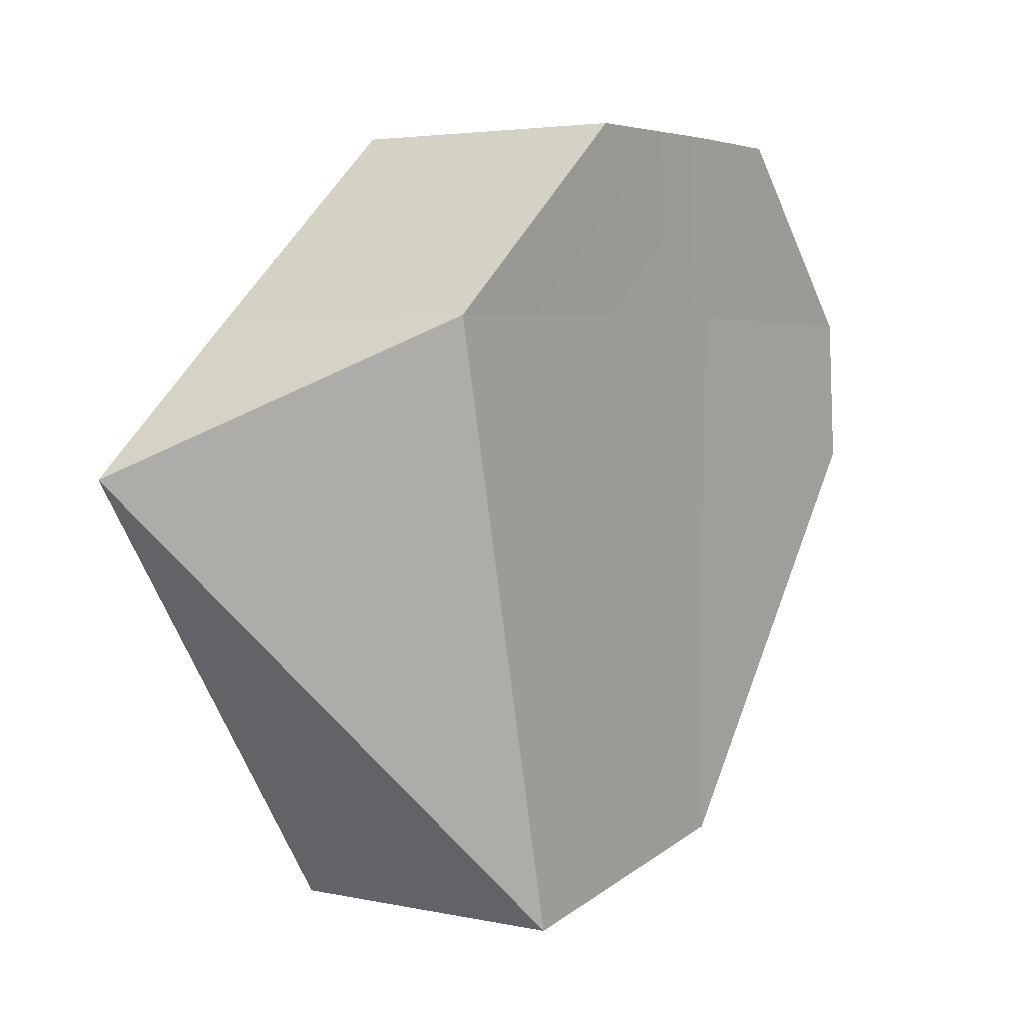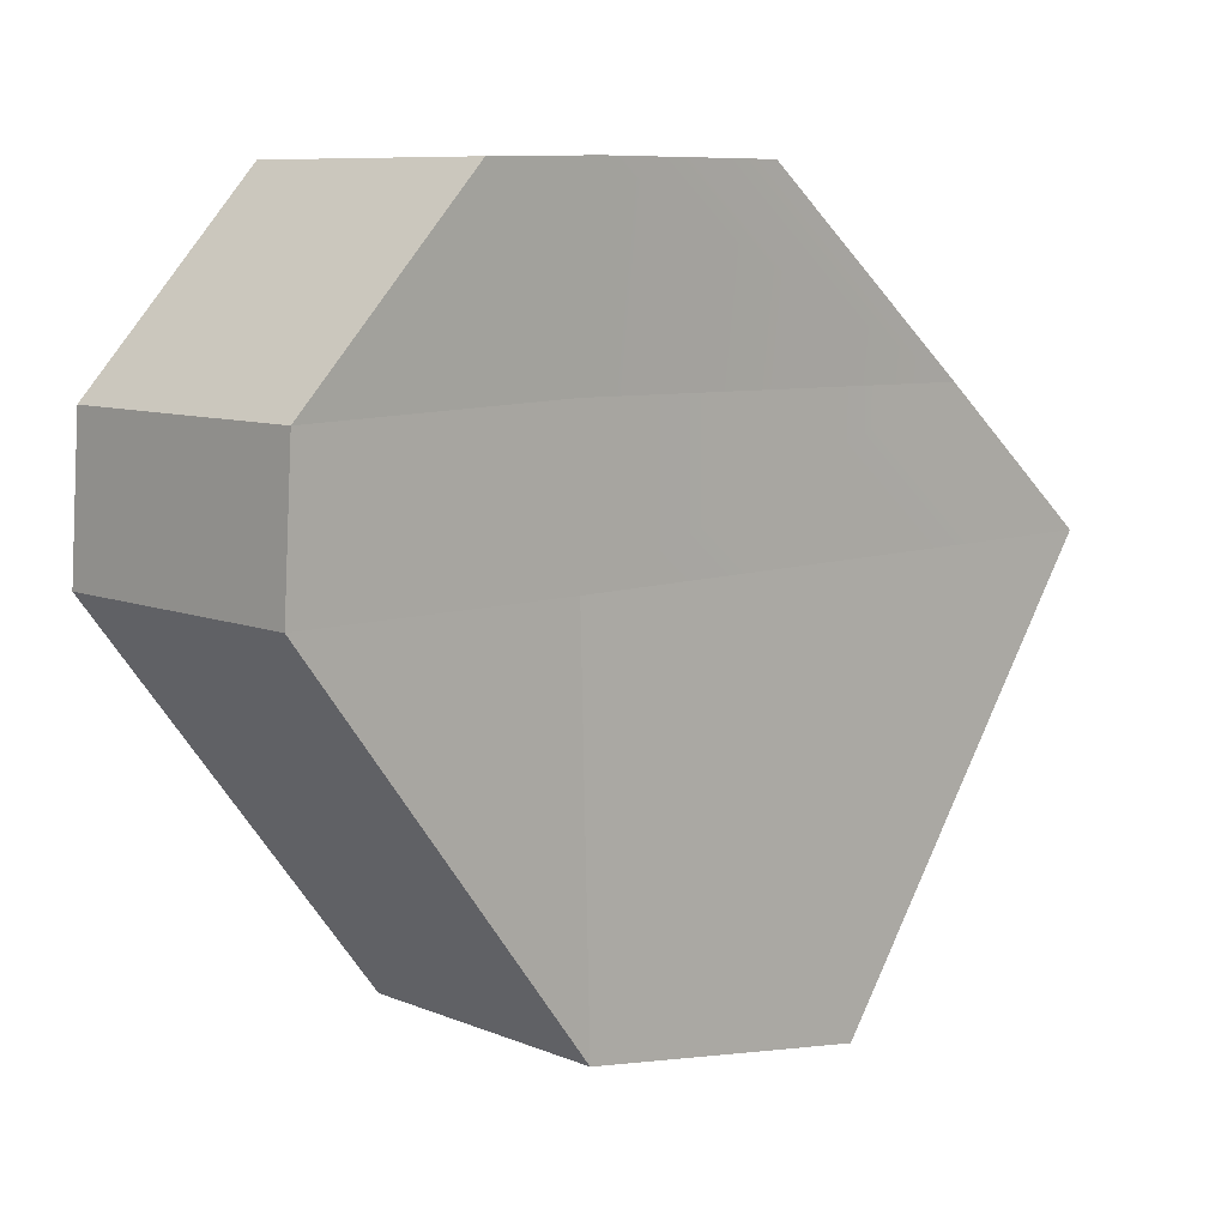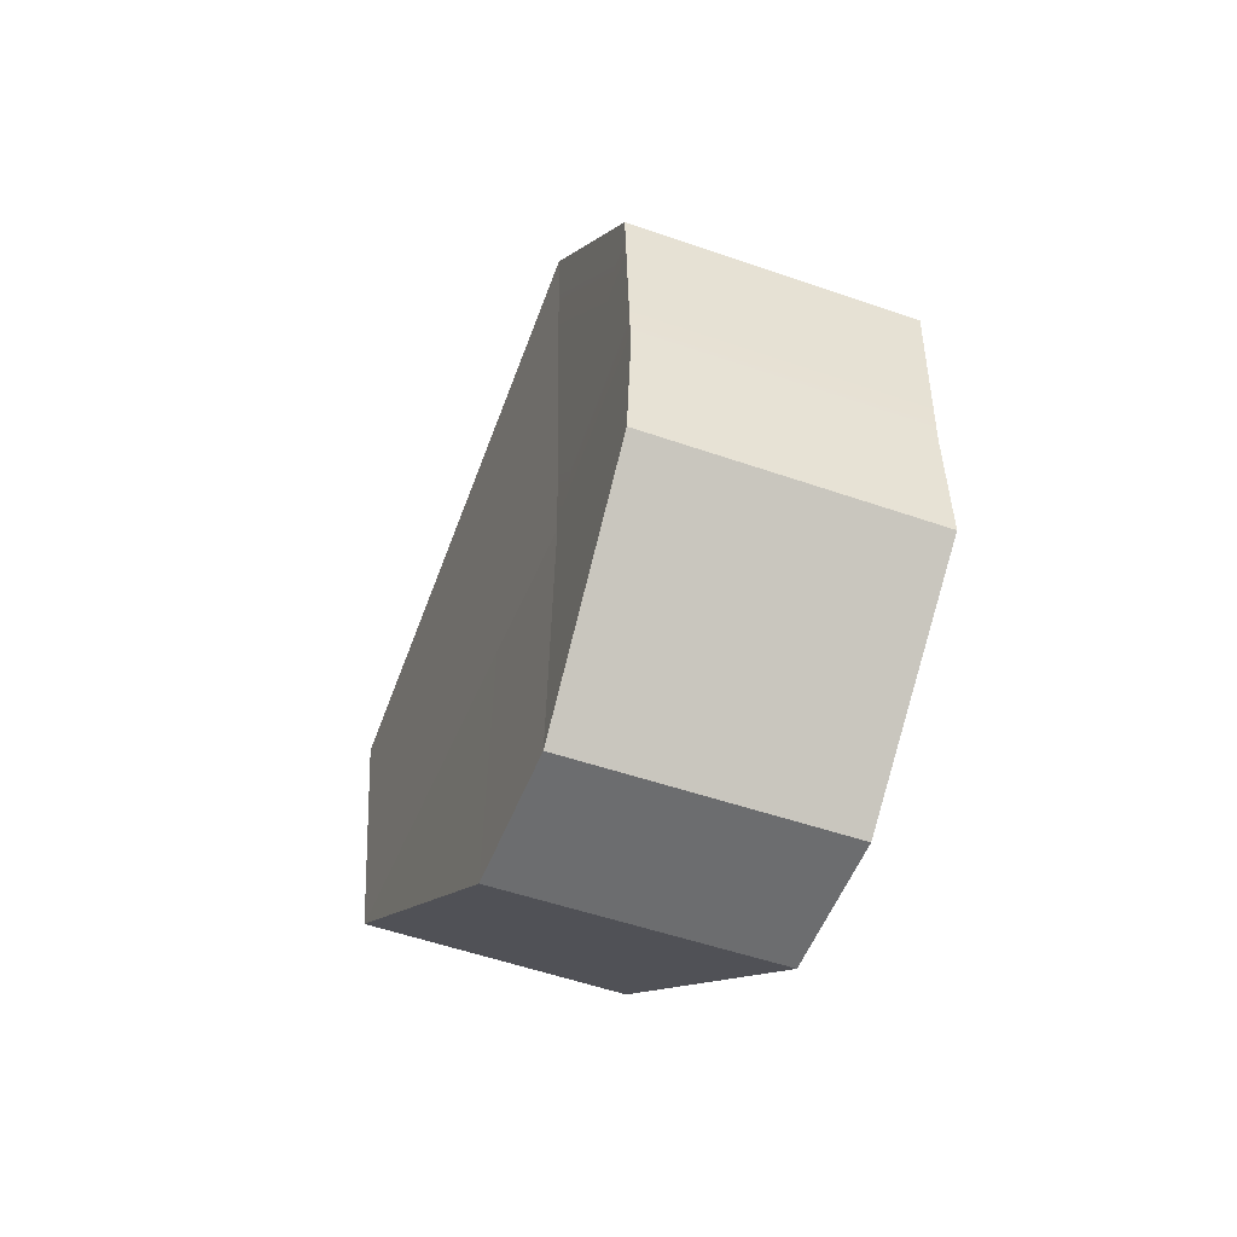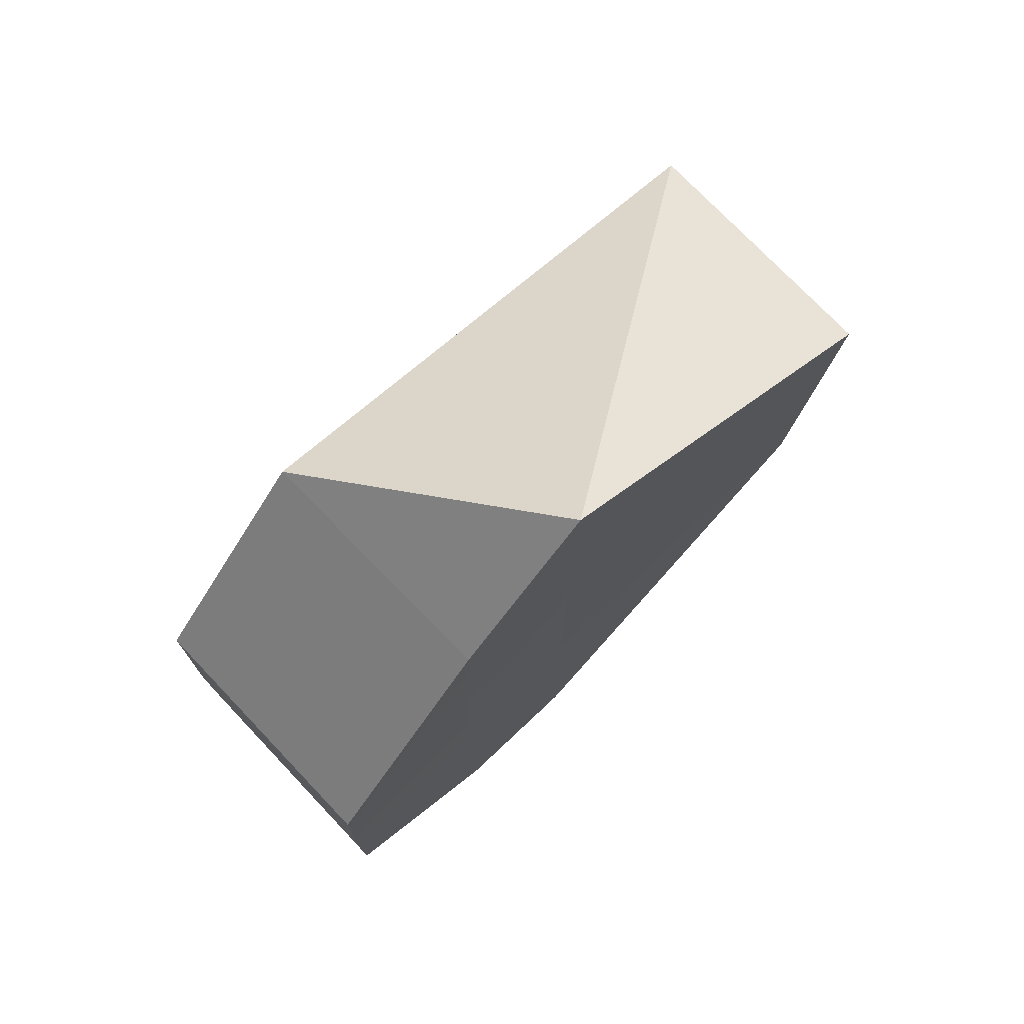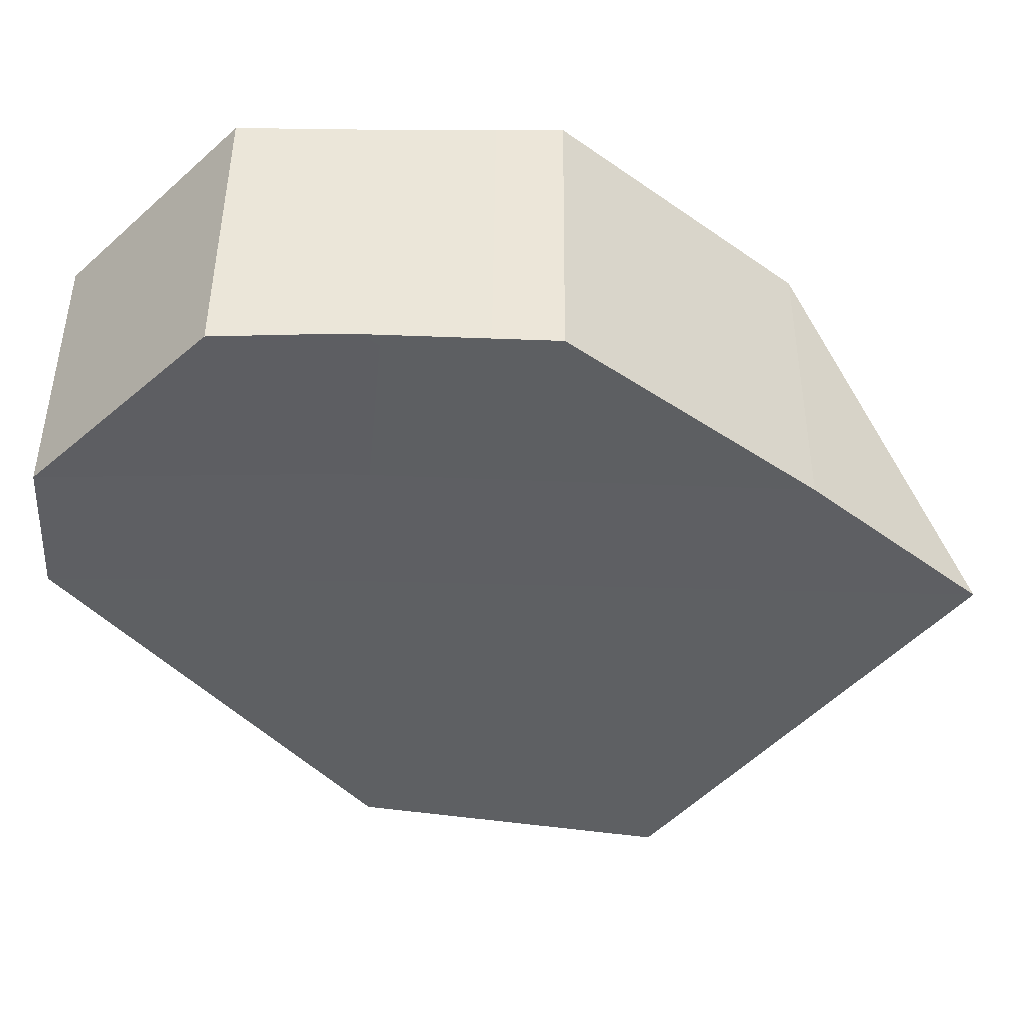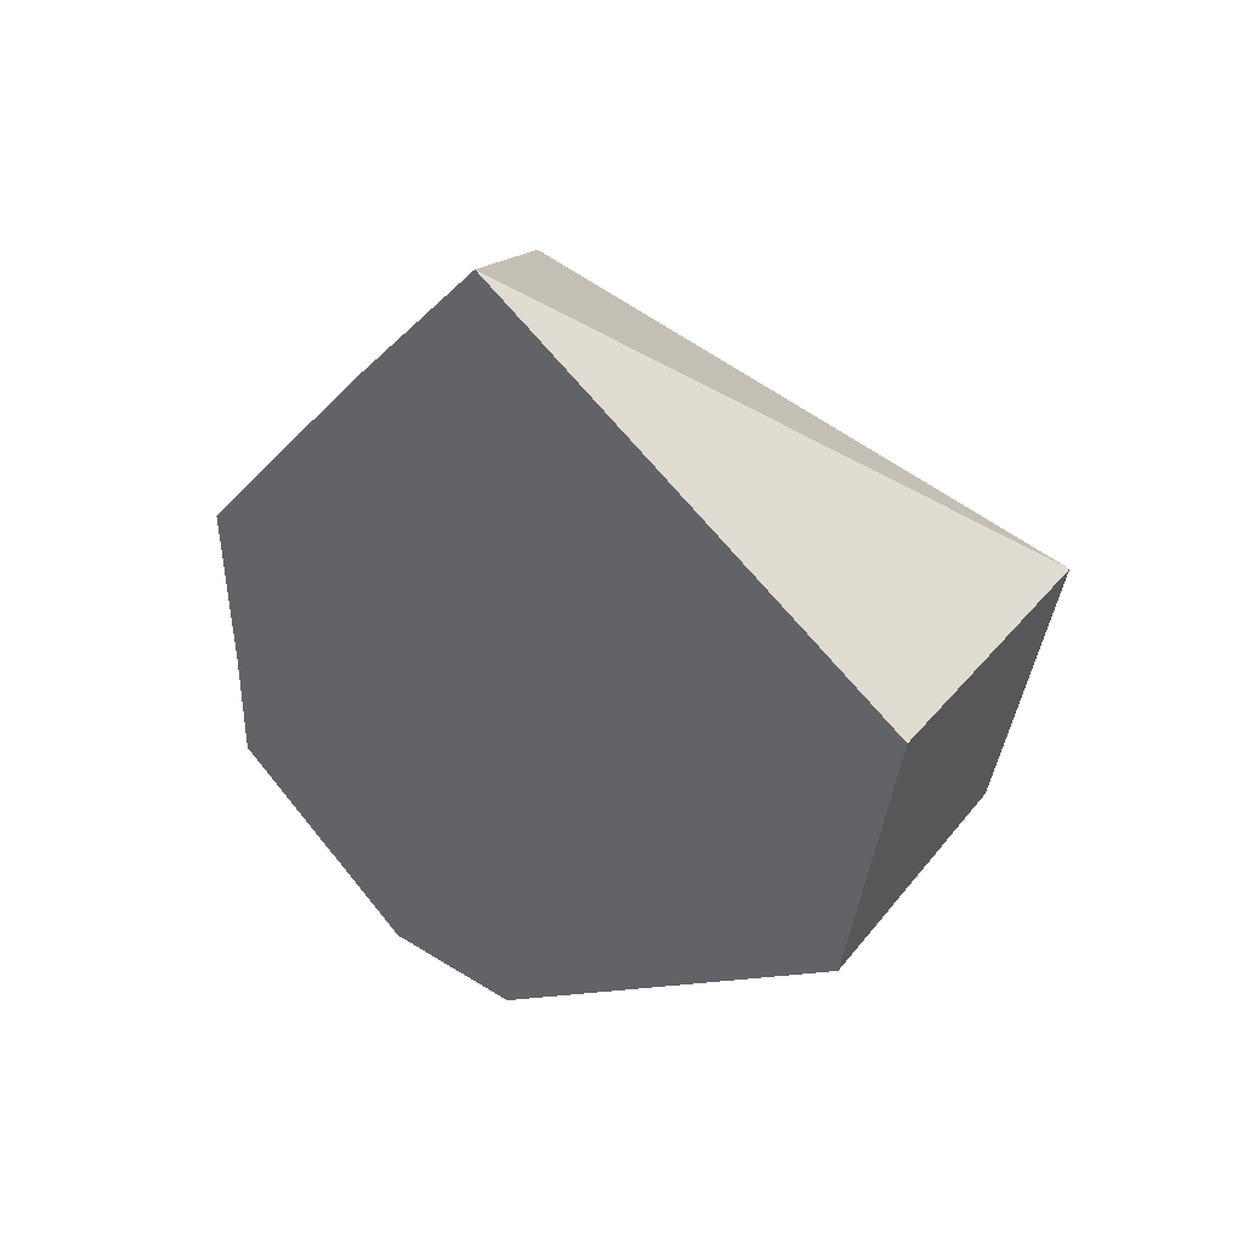
<metadata>
{"format":"obj","ext":"obj","renderer":"f3d","projection":"perspective","resolution":1024,"background":"white","views":[{"elev":3.5,"azim":34.8,"up":"+Y"},{"elev":8.9,"azim":-133.3,"up":"+Y"},{"elev":-50.6,"azim":158.9,"up":"+Z"},{"elev":74.3,"azim":-133.7,"up":"+Z"},{"elev":48.5,"azim":-89.1,"up":"+Y"},{"elev":40.2,"azim":-55.0,"up":"+Z"}]}
</metadata>
<code>
v -0.5419 0.4832 -0.8938
v -0.5374 0.01077 -0.9218
v -1.434 0.01093 -0.9217
v -1.434 0.4865 -0.8938
v -0.5374 0.01077 -0.9218
v -0.5419 0.4832 -0.8938
v -0.5544 0.4995 -0.004265
v -0.552 -0.0001463 0.02495
v -1.419 0.5012 0.01464
v -1.434 0.4865 -0.8938
v -1.434 0.01093 -0.9217
v -1.419 -3.033e-09 0.01464
v -1.435 0.4719 1.454
v -1.445 -0.0002469 1.999
v -0.5385 1.1 0.0663
v -0.5284 1.093 -0.3157
v -1.448 1.096 -0.3158
v -1.435 1.102 0.07445
v -0.5246 1.094 0.6876
v -1.448 1.095 0.6939
v -0.5376 -1.241 0.04385
v -0.5286 -1.404 1.027
v -1.446 -1.395 1.037
v -0.5376 -1.241 0.04385
v -1.434 -1.241 0.03361
v -1.434 0.01093 -0.9217
v -1.434 -1.241 0.03361
v -1.419 -3.033e-09 0.01464
v -0.5374 0.01077 -0.9218
v -0.5376 -1.241 0.04385
v -1.434 -1.241 0.03361
v -1.434 0.01093 -0.9217
v -0.552 -0.0001463 0.02495
v -0.5376 -1.241 0.04385
v -0.5374 0.01077 -0.9218
v -1.419 0.5012 0.01464
v -1.435 1.102 0.07445
v -1.448 1.096 -0.3158
v -1.434 0.4865 -0.8938
v -1.435 0.4719 1.454
v -1.448 1.095 0.6939
v -1.434 0.4865 -0.8938
v -1.448 1.096 -0.3158
v -0.5284 1.093 -0.3157
v -0.5419 0.4832 -0.8938
v -0.5419 0.4832 -0.8938
v -0.5284 1.093 -0.3157
v -0.5385 1.1 0.0663
v -0.5544 0.4995 -0.004265
v -0.5246 1.094 0.6876
v -0.5379 0.48 1.433
v -0.5379 0.48 1.433
v -0.5246 1.094 0.6876
v -1.448 1.095 0.6939
v -1.435 0.4719 1.454
v -0.5379 0.48 1.433
v -1.435 0.4719 1.454
v -1.445 -0.0002469 1.999
v -1.446 -1.395 1.037
v -1.445 -0.0002469 1.999
v -1.419 -3.033e-09 0.01464
v -1.434 -1.241 0.03361
v -0.5379 0.48 1.433
v -0.5286 -1.404 1.027
v -0.5376 -1.241 0.04385
v -0.5376 -1.241 0.04385
v -0.552 -0.0001463 0.02495
v -0.5379 0.48 1.433
v -0.552 -0.0001463 0.02495
v -0.5544 0.4995 -0.004265
v -0.5379 0.48 1.433
v -1.445 -0.0002469 1.999
v -1.446 -1.395 1.037
v -0.5286 -1.404 1.027
v -1.445 -0.0002469 1.999
v -0.5286 -1.404 1.027
v -0.5379 0.48 1.433
g Left_Jaw_Col_1
f 1 2 3
f 1 3 4
f 5 6 7
f 5 7 8
f 9 10 11
f 9 11 12
f 12 13 9
f 12 14 13
f 15 16 17
f 15 17 18
f 19 15 18
f 19 18 20
f 21 22 23
f 24 23 25
f 26 27 28
f 29 30 31
f 29 31 32
f 33 34 35
f 36 37 38
f 36 38 39
f 40 37 36
f 40 41 37
f 42 43 44
f 42 44 45
f 46 47 48
f 46 48 49
f 49 48 50
f 49 50 51
f 52 53 54
f 52 54 55
f 56 57 58
f 59 60 61
f 59 61 62
f 63 64 65
f 66 67 68
f 69 70 71
f 72 73 74
f 75 76 77

</code>
